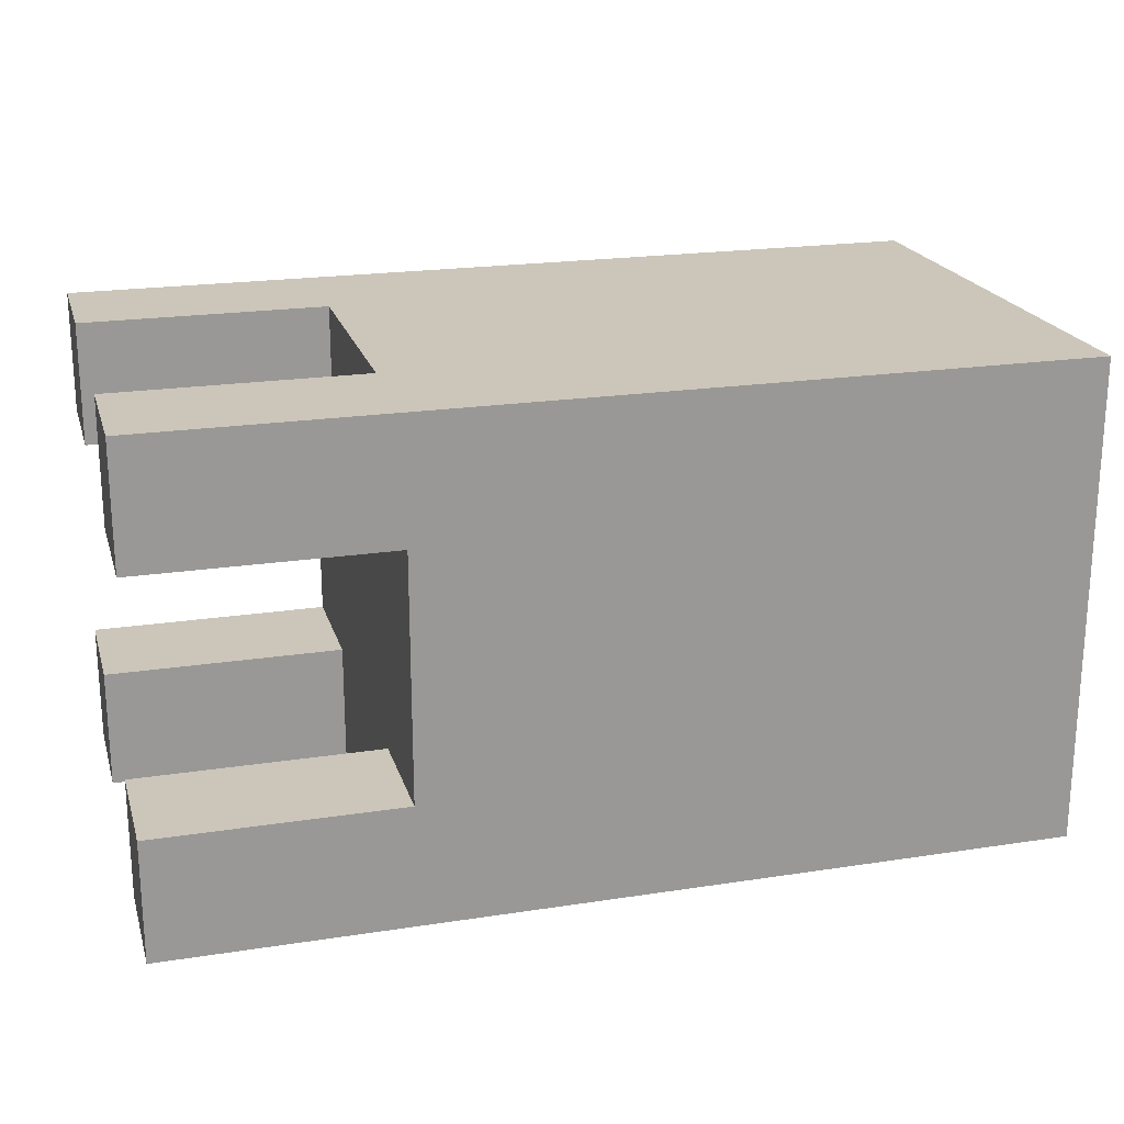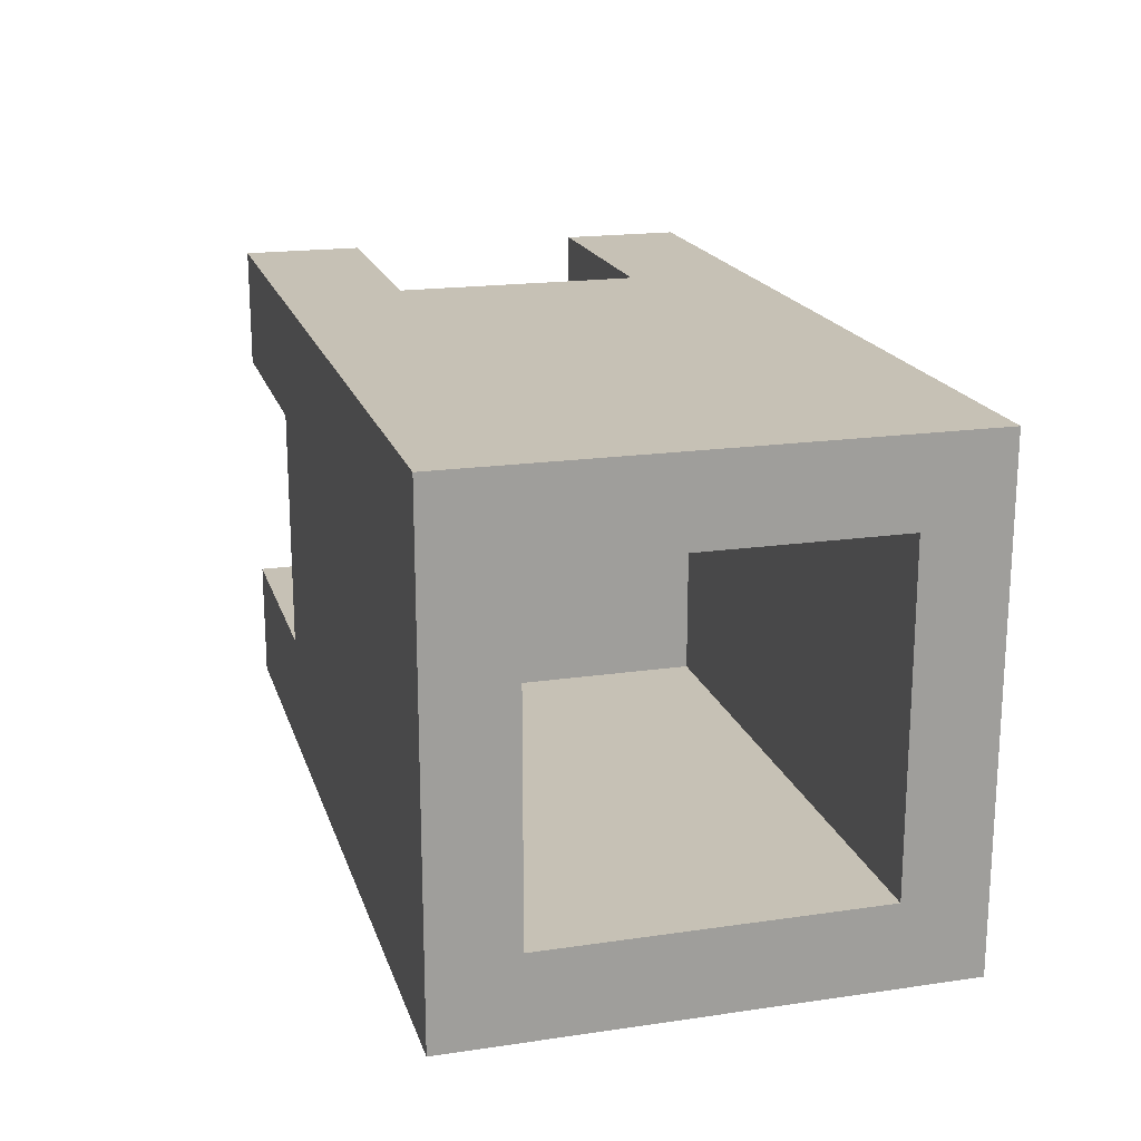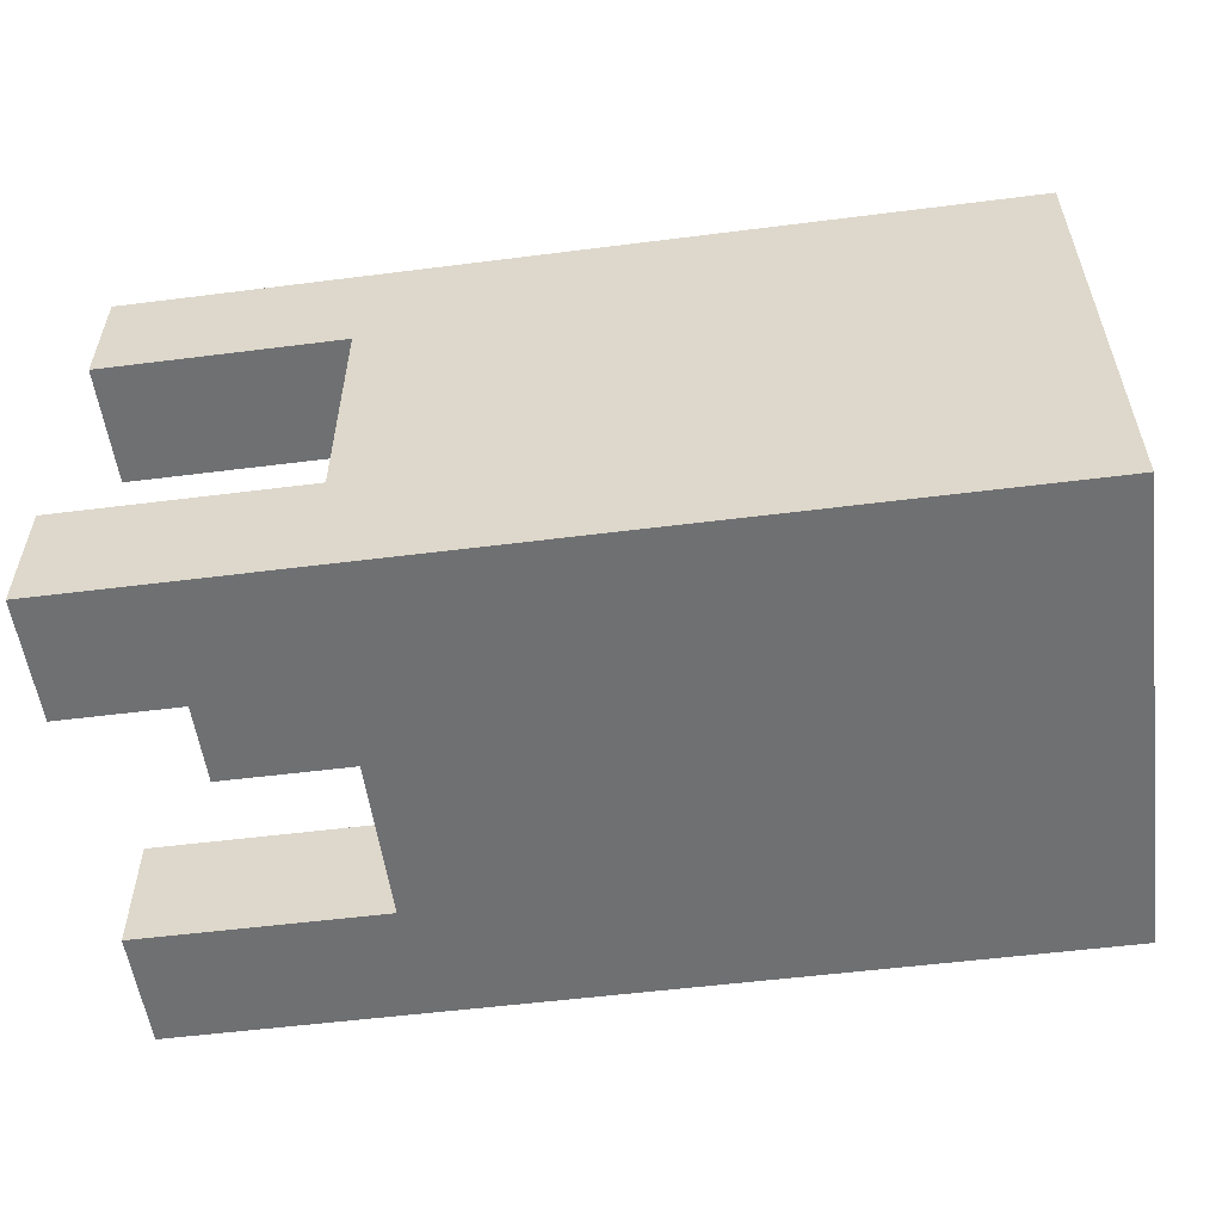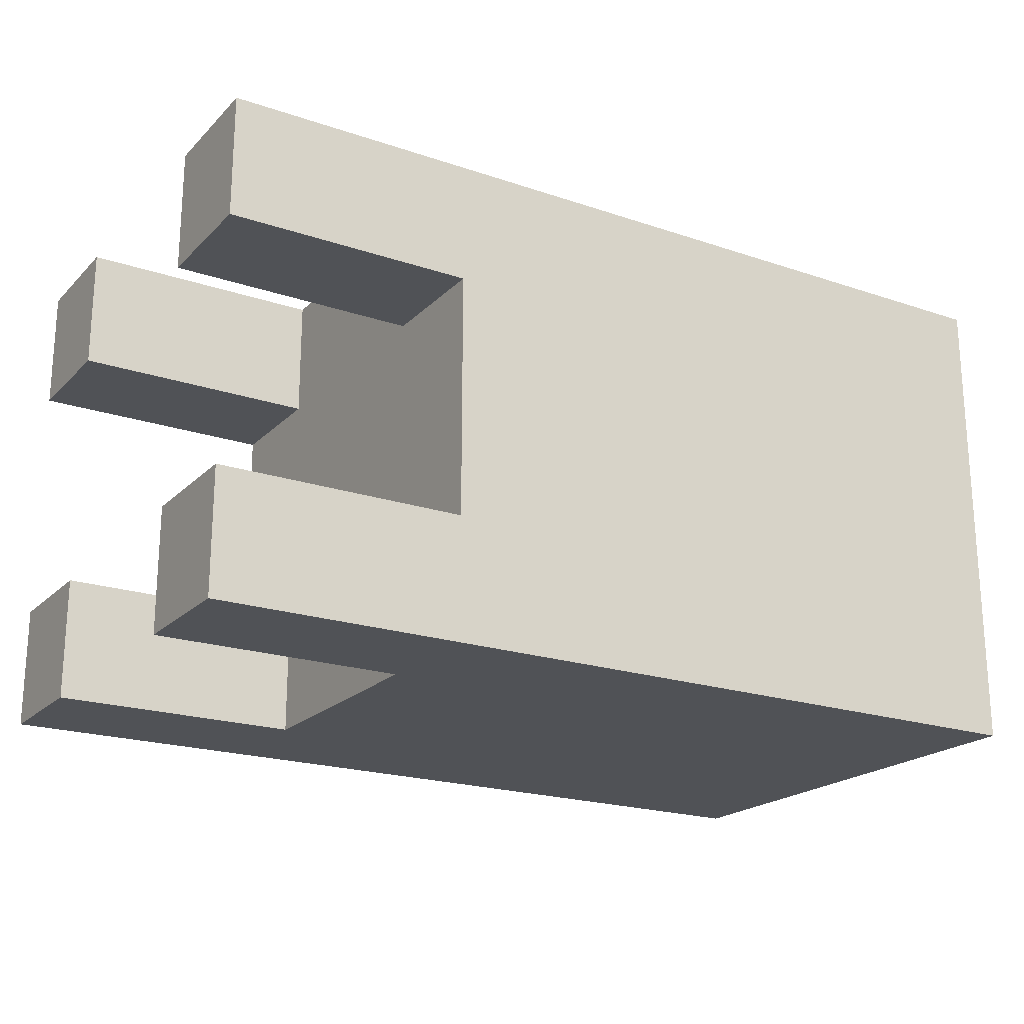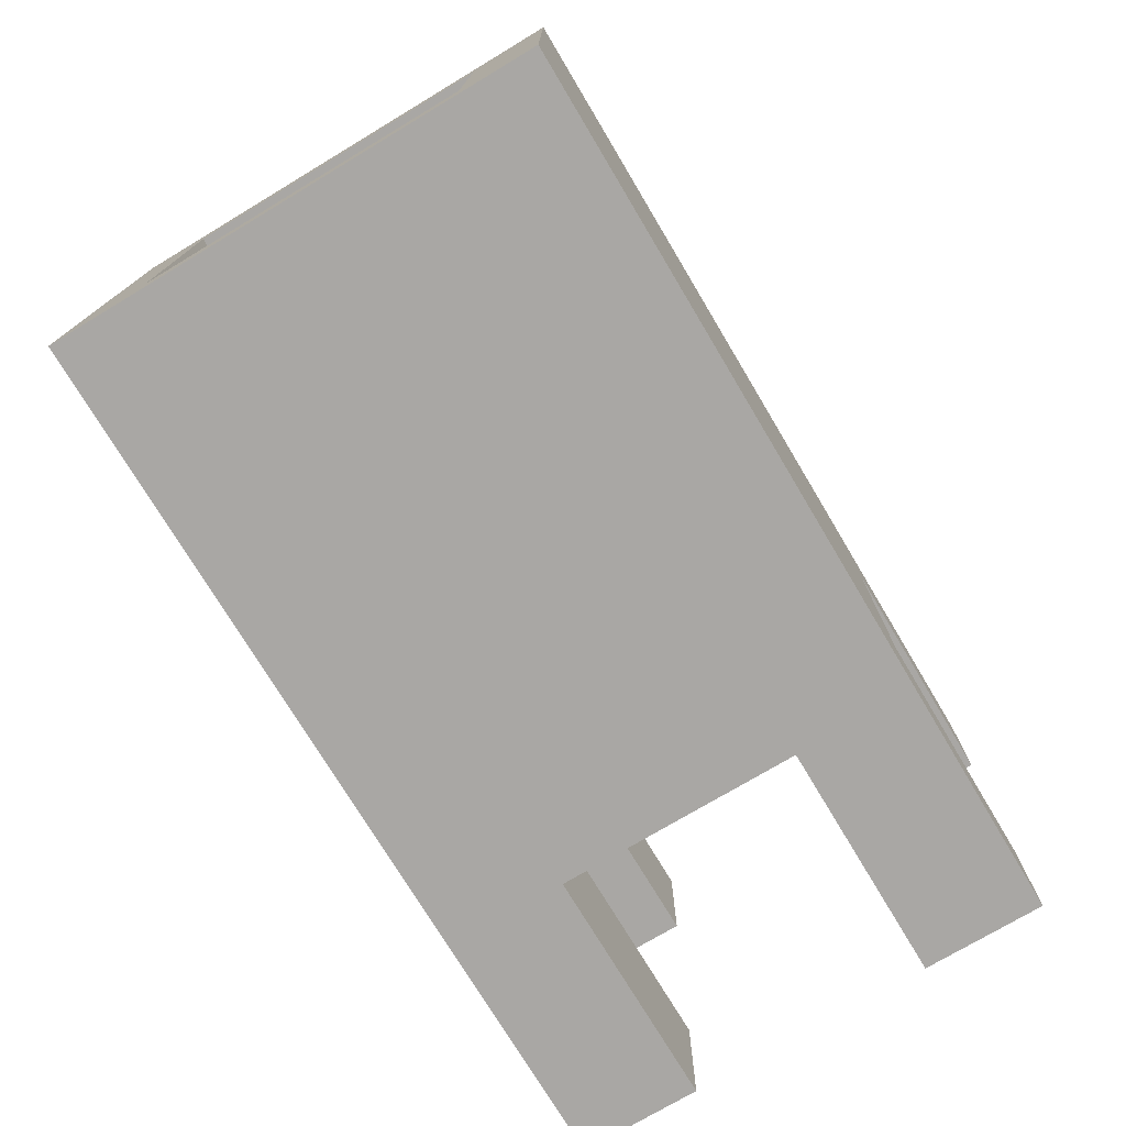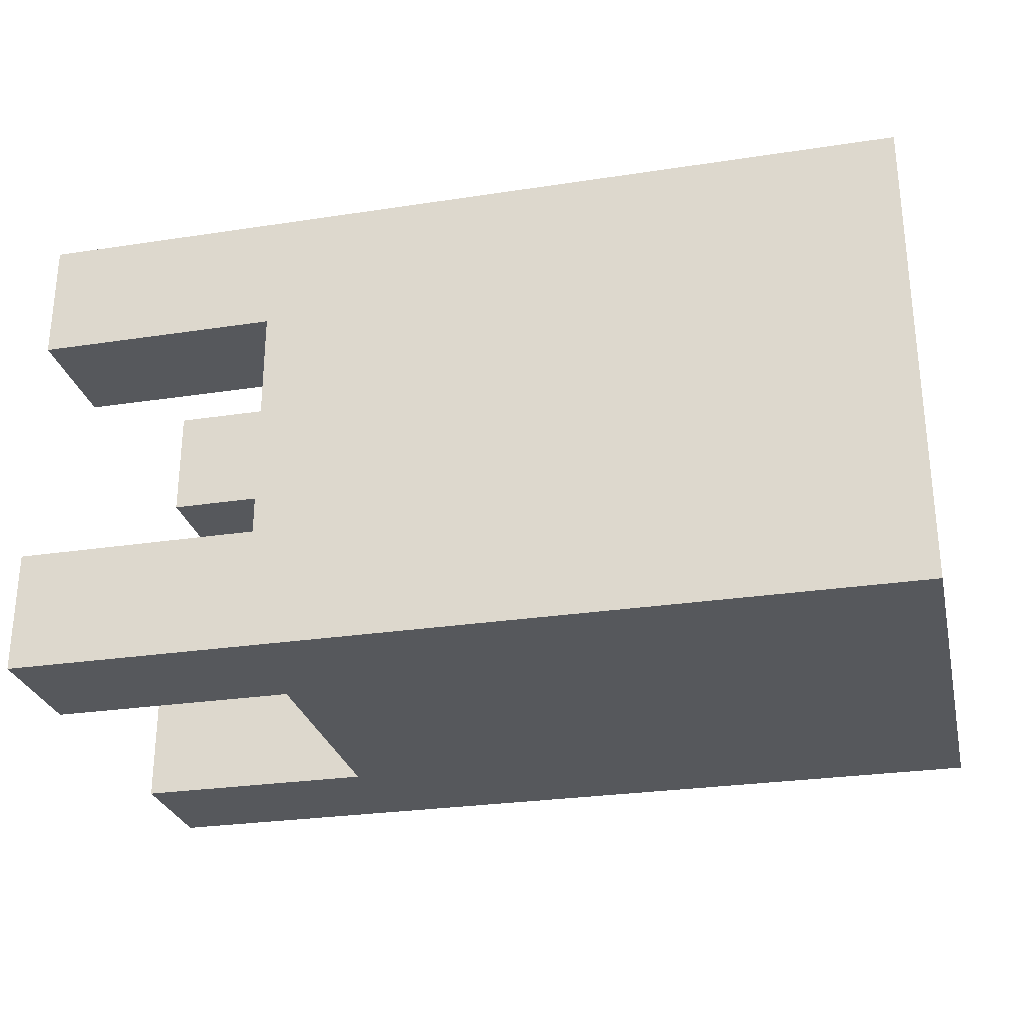
<metadata>
{"format":"obj","ext":"obj","renderer":"f3d","projection":"perspective","resolution":1024,"background":"white","views":[{"elev":21.0,"azim":164.6,"up":"+Z"},{"elev":18.7,"azim":-105.5,"up":"+Z"},{"elev":-54.8,"azim":-172.4,"up":"+Y"},{"elev":-20.7,"azim":148.7,"up":"+Z"},{"elev":-74.7,"azim":-59.1,"up":"+Y"},{"elev":-27.7,"azim":-166.9,"up":"+Y"}]}
</metadata>
<code>
g side Boole Cube Face_12
v 0.35 -0.3 0.3
v 0.35 0.3 0.3
v 1.15 -0.3 0.3
v 1.15 0.3 0.3
f 3 4 2 1
g side Boole Cube Face_22
v 1.15 -0.3 0.3
v 1.15 0.3 0.3
v 1.15 -0.3 -0.3
v 1.15 0.3 -0.3
f 7 8 6 5
g side Boole Cube Face_33
v 1.15 -0.3 -0.3
v 1.15 0.3 -0.3
v 0.35 -0.3 -0.3
v 0.35 0.3 -0.3
f 11 12 10 9
g side Boole Cube Face_45
v 0.35 -0.3 -0.3
v 0.35 0.3 -0.3
v 0.35 -0.3 0.3
v 0.35 0.3 0.3
v 0.35 0.2 0.2
v 0.35 -0.2 -0.2
v 0.35 -0.2 0.2
v 0.35 0.2 -0.2
f 19 18 13 15
f 17 19 15 16
f 20 17 16 14
f 18 20 14 13
g side Boole Cube Face_54
v 0.35 0.3 0.3
v 0.35 0.3 -0.3
v 1.15 0.3 0.3
v 1.15 0.3 -0.3
f 23 24 22 21
g side Boole Cube Face_61
v 0.35 -0.3 -0.3
v 0.35 -0.3 0.3
v 1.15 -0.3 -0.3
v 1.15 -0.3 0.3
f 27 28 26 25
g side Boole CubeHollow Face_11
v 1.05 -0.2 0.2
v 1.05 0.2 0.2
v 0.35 0.2 0.2
v 0.35 -0.2 0.2
f 29 32 31 30
g side Boole CubeHollow Face_23
v 1.05 -0.2 0.2
v 1.05 0.2 0.2
v 1.05 -0.2 -0.2
v 1.05 0.2 -0.2
f 36 35 33 34
g side Boole CubeHollow Face_34
v 1.05 -0.2 -0.2
v 1.05 0.2 -0.2
v 0.35 0.2 -0.2
v 0.35 -0.2 -0.2
f 38 39 40 37
g side Boole CubeHollow Face_53
v 1.05 0.2 0.2
v 1.05 0.2 -0.2
v 0.35 0.2 -0.2
v 0.35 0.2 0.2
f 41 44 43 42
g side Boole CubeHollow Face_64
v 1.05 -0.2 -0.2
v 1.05 -0.2 0.2
v 0.35 -0.2 0.2
v 0.35 -0.2 -0.2
f 45 48 47 46
g side Instance Face_13
v 1.15 0.15 0.3
v 1.15 0.3 0.3
v 1.45 0.15 0.3
v 1.45 0.3 0.3
f 51 52 50 49
g side Instance Face_21
v 1.45 0.15 0.3
v 1.45 0.3 0.3
v 1.45 0.15 0.15
v 1.45 0.3 0.15
f 55 56 54 53
g side Instance Face_32
v 1.45 0.15 0.15
v 1.45 0.3 0.15
v 1.15 0.15 0.15
v 1.15 0.3 0.15
f 59 60 58 57
g side Instance Face_4
v 1.15 0.15 0.15
v 1.15 0.3 0.15
v 1.15 0.15 0.3
v 1.15 0.3 0.3
f 63 64 62 61
g side Instance Face_51
v 1.15 0.3 0.3
v 1.15 0.3 0.15
v 1.45 0.3 0.3
v 1.45 0.3 0.15
f 67 68 66 65
g side Instance Face_63
v 1.15 0.15 0.15
v 1.15 0.15 0.3
v 1.45 0.15 0.15
v 1.45 0.15 0.3
f 71 72 70 69
g side Instance1 Face_1
v 1.15 -0.3 0.3
v 1.15 -0.15 0.3
v 1.45 -0.3 0.3
v 1.45 -0.15 0.3
f 75 76 74 73
g side Instance1 Face_24
v 1.45 -0.3 0.3
v 1.45 -0.15 0.3
v 1.45 -0.3 0.15
v 1.45 -0.15 0.15
f 79 80 78 77
g side Instance1 Face_31
v 1.45 -0.3 0.15
v 1.45 -0.15 0.15
v 1.15 -0.3 0.15
v 1.15 -0.15 0.15
f 83 84 82 81
g side Instance1 Face_42
v 1.15 -0.3 0.15
v 1.15 -0.15 0.15
v 1.15 -0.3 0.3
v 1.15 -0.15 0.3
f 87 88 86 85
g side Instance1 Face_52
v 1.15 -0.15 0.3
v 1.15 -0.15 0.15
v 1.45 -0.15 0.3
v 1.45 -0.15 0.15
f 91 92 90 89
g side Instance1 Face_65
v 1.15 -0.3 0.15
v 1.15 -0.3 0.3
v 1.45 -0.3 0.15
v 1.45 -0.3 0.3
f 95 96 94 93
g side Instance2 Face_15
v 1.15 -0.3 -0.15
v 1.15 -0.15 -0.15
v 1.45 -0.3 -0.15
v 1.45 -0.15 -0.15
f 99 100 98 97
g side Instance2 Face_2
v 1.45 -0.3 -0.15
v 1.45 -0.15 -0.15
v 1.45 -0.3 -0.3
v 1.45 -0.15 -0.3
f 103 104 102 101
g side Instance2 Face_3
v 1.45 -0.3 -0.3
v 1.45 -0.15 -0.3
v 1.15 -0.3 -0.3
v 1.15 -0.15 -0.3
f 107 108 106 105
g side Instance2 Face_44
v 1.15 -0.3 -0.3
v 1.15 -0.15 -0.3
v 1.15 -0.3 -0.15
v 1.15 -0.15 -0.15
f 111 112 110 109
g side Instance2 Face_55
v 1.15 -0.15 -0.15
v 1.15 -0.15 -0.3
v 1.45 -0.15 -0.15
v 1.45 -0.15 -0.3
f 115 116 114 113
g side Instance2 Face_6
v 1.15 -0.3 -0.3
v 1.15 -0.3 -0.15
v 1.45 -0.3 -0.3
v 1.45 -0.3 -0.15
f 119 120 118 117
g side sideExtension Face_14
v 1.15 0.15 -0.15
v 1.15 0.3 -0.15
v 1.45 0.15 -0.15
v 1.45 0.3 -0.15
f 123 124 122 121
g side sideExtension Face_25
v 1.45 0.15 -0.15
v 1.45 0.3 -0.15
v 1.45 0.15 -0.3
v 1.45 0.3 -0.3
f 127 128 126 125
g side sideExtension Face_35
v 1.45 0.15 -0.3
v 1.45 0.3 -0.3
v 1.15 0.15 -0.3
v 1.15 0.3 -0.3
f 131 132 130 129
g side sideExtension Face_41
v 1.15 0.15 -0.3
v 1.15 0.3 -0.3
v 1.15 0.15 -0.15
v 1.15 0.3 -0.15
f 135 136 134 133
g side sideExtension Face_5
v 1.15 0.3 -0.15
v 1.15 0.3 -0.3
v 1.45 0.3 -0.15
v 1.45 0.3 -0.3
f 139 140 138 137
g side sideExtension Face_62
v 1.15 0.15 -0.3
v 1.15 0.15 -0.15
v 1.45 0.15 -0.3
v 1.45 0.15 -0.15
f 143 144 142 141

</code>
